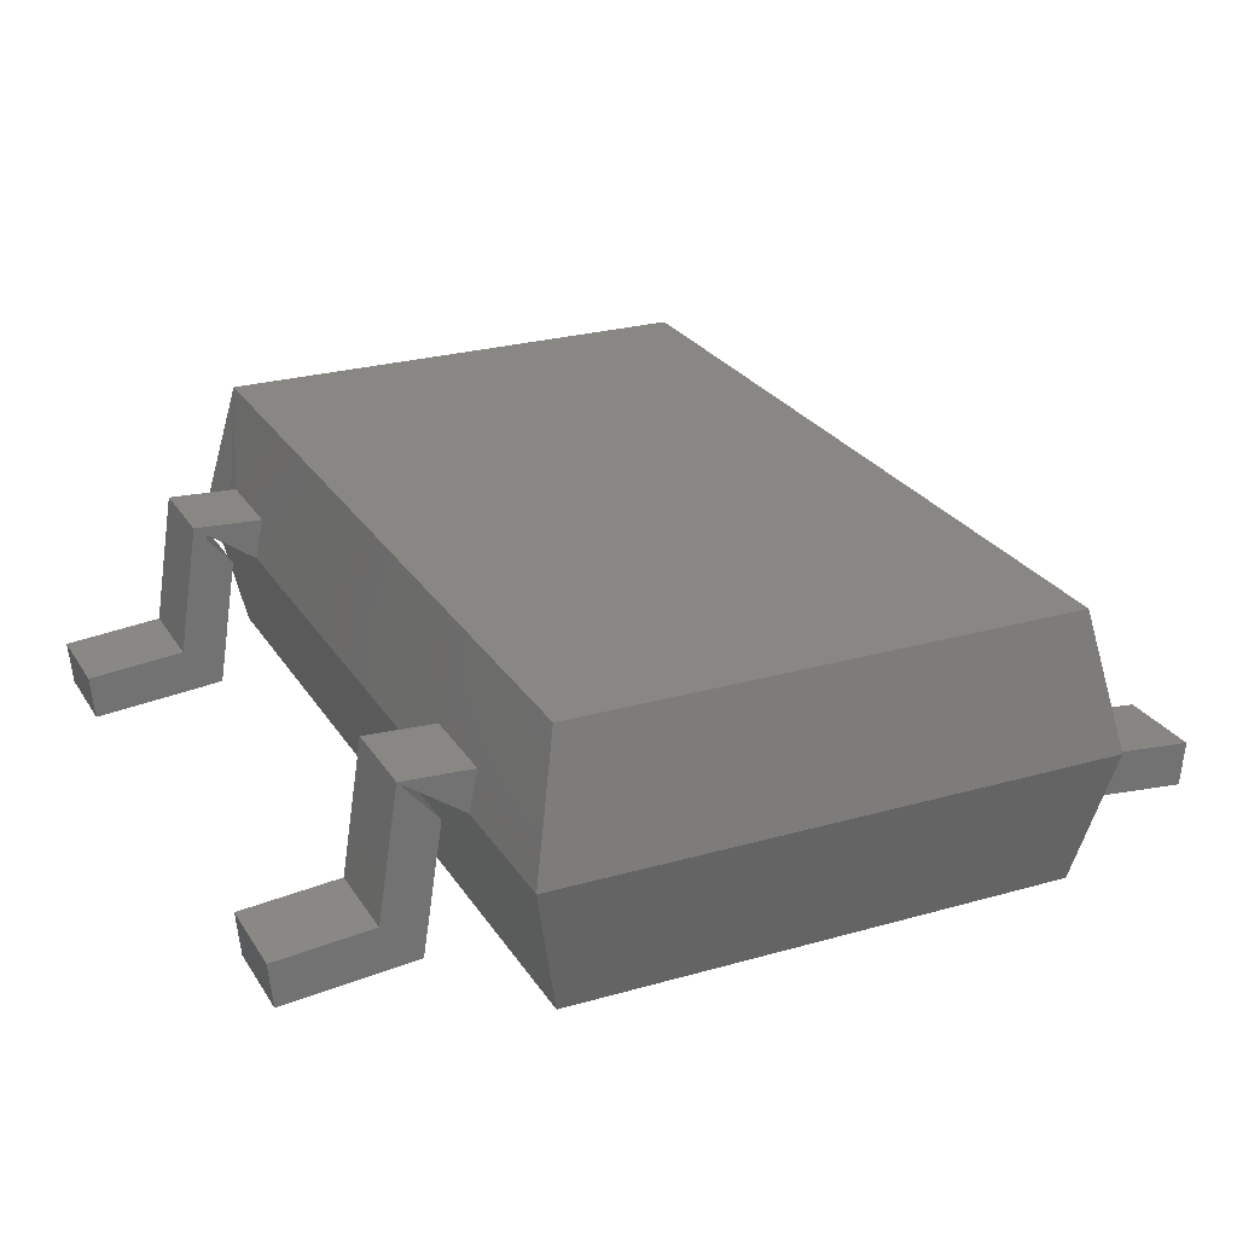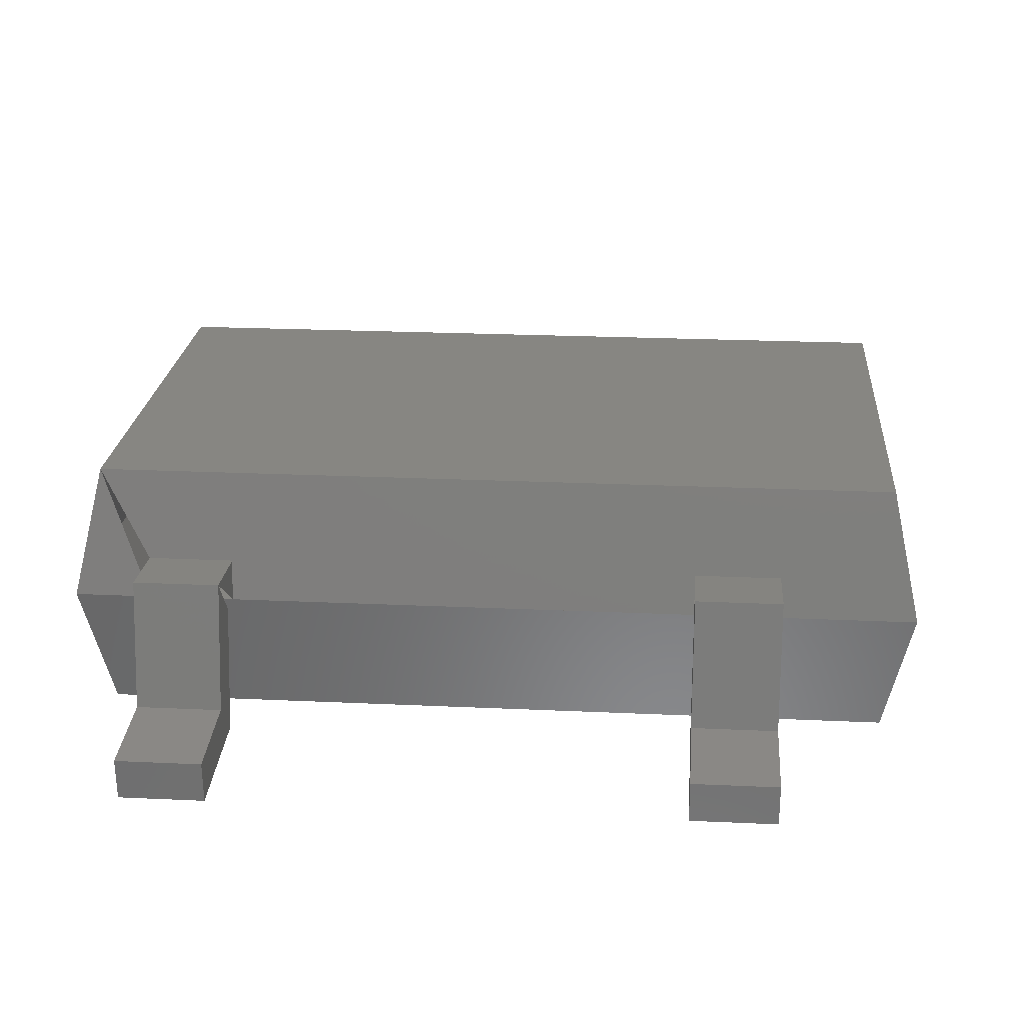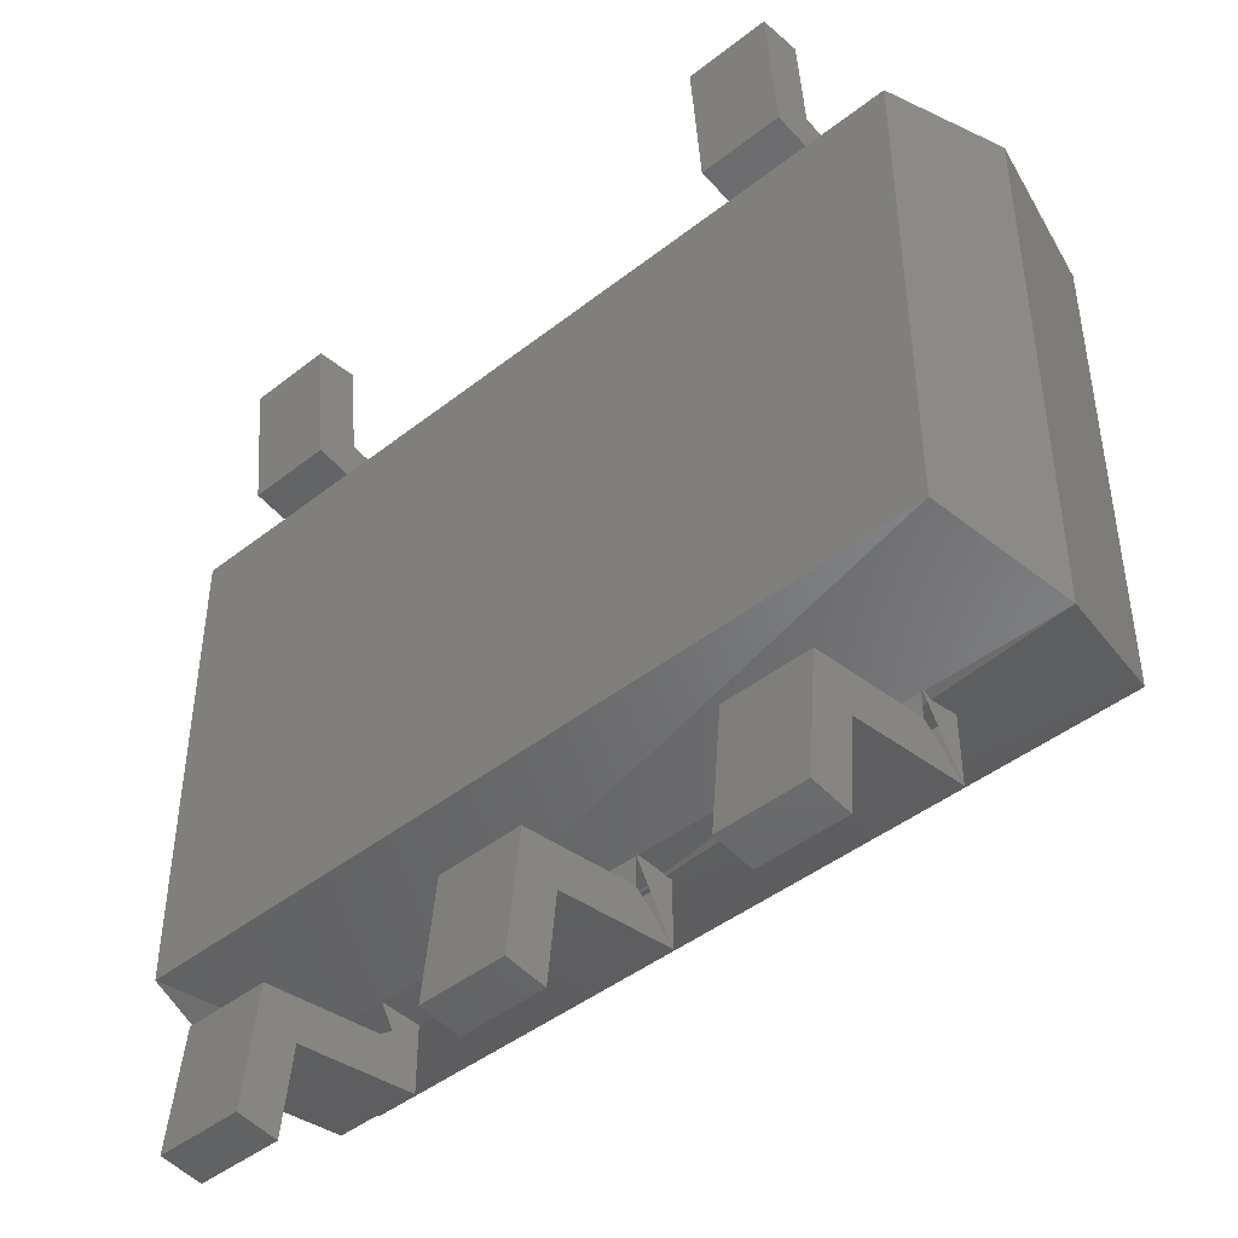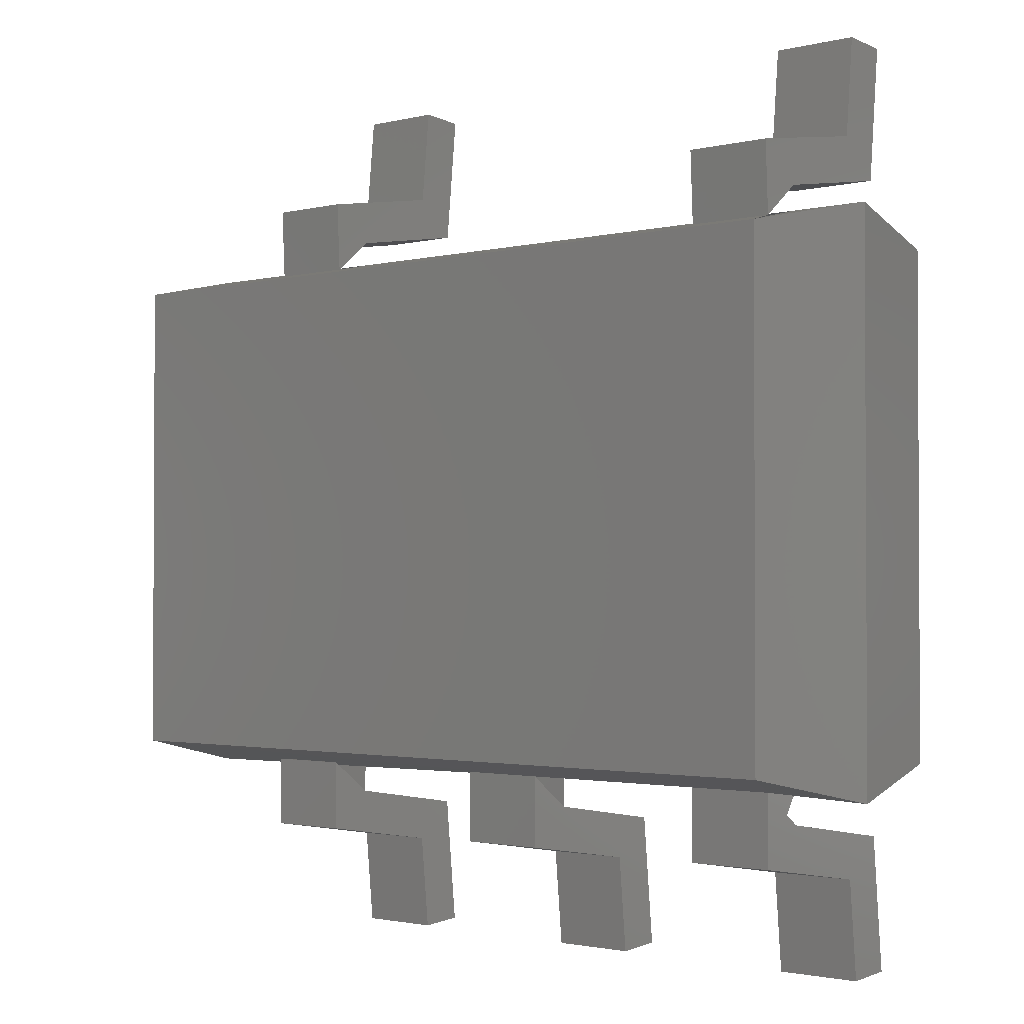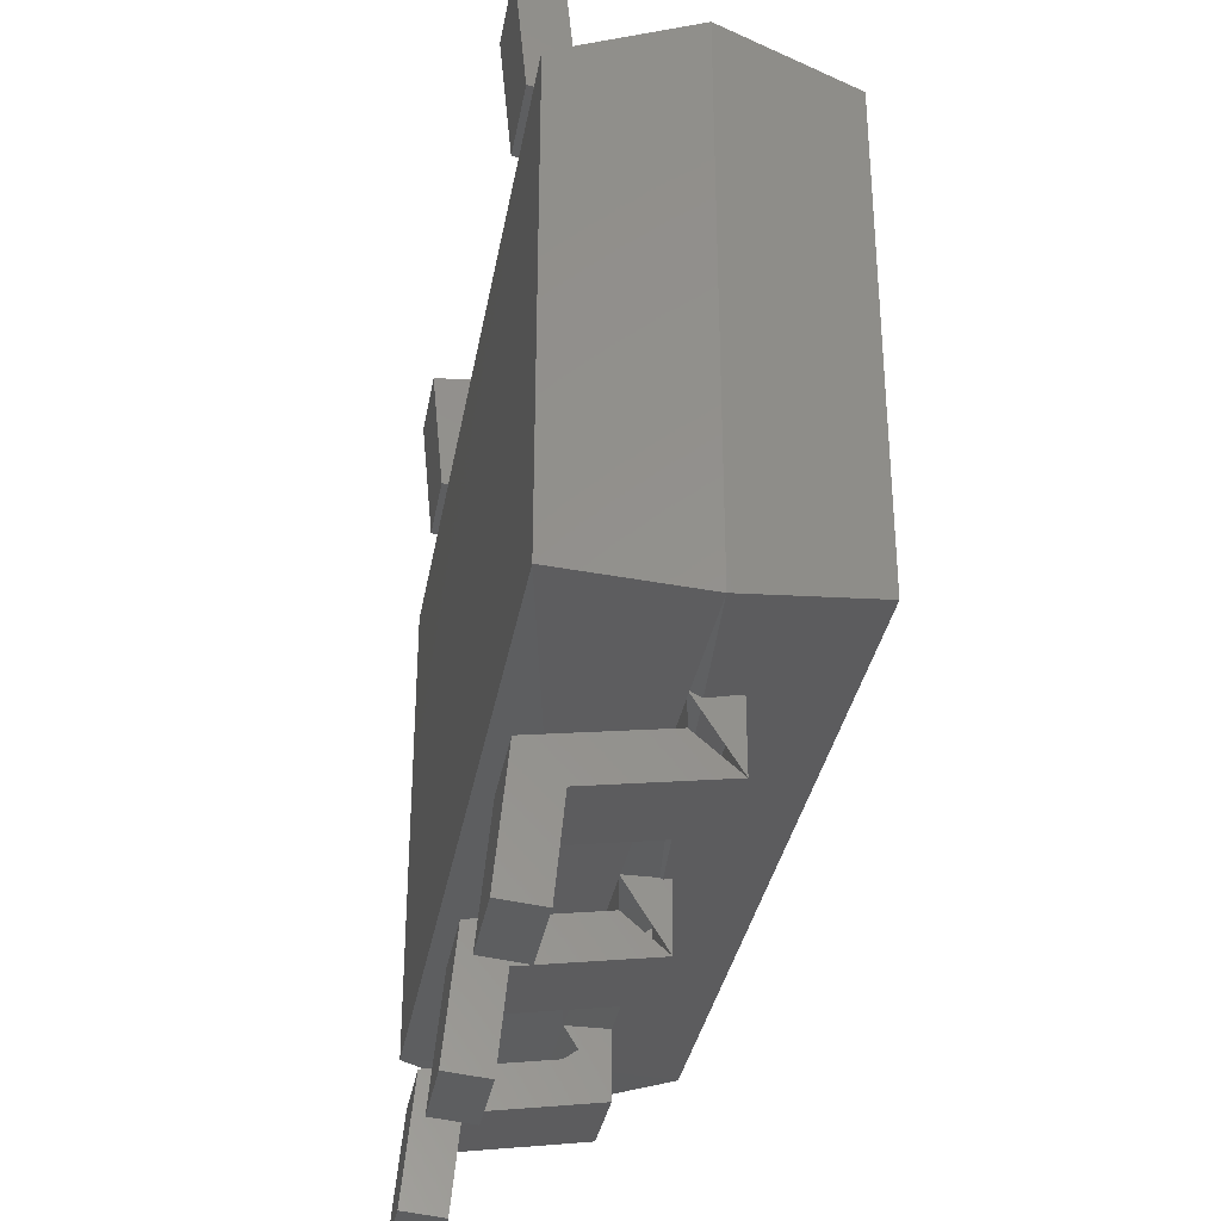
<metadata>
{"format":"stl","ext":"stl","renderer":"f3d","projection":"perspective","resolution":1024,"background":"white","views":[{"elev":25.3,"azim":-114.9,"up":"+Z"},{"elev":22.4,"azim":-175.4,"up":"+Z"},{"elev":-44.8,"azim":-137.7,"up":"+Y"},{"elev":-1.8,"azim":42.2,"up":"+Y"},{"elev":-33.8,"azim":-99.9,"up":"+Y"}]}
</metadata>
<code>
# stl→obj: 94 verts, 171 faces
v -0.48 -1.035 0.07832
v -0.68 -0.8123 0.09965
v -0.68 -1.035 0.07832
v -0.48 -0.8123 0.09965
v -0.68 -1.025 -0.02122
v -0.48 -1.025 -0.02122
v -0.48 -0.7254 0.007529
v -0.68 -0.7254 0.007529
v -0.68 -0.6803 0.3
v -0.48 -0.6803 0.3
v -0.48 -0.6054 0.3
v -0.68 -0.6054 0.3
v -0.68 -0.6054 0.4
v -0.48 -0.6054 0.4
v -0.48 -0.766 0.4
v -0.68 -0.766 0.4
v 0.17 -1.035 0.07832
v -0.03 -0.8123 0.09965
v -0.03 -1.035 0.07832
v 0.17 -0.8123 0.09965
v -0.03 -1.025 -0.02122
v 0.17 -1.025 -0.02122
v 0.17 -0.7254 0.007529
v -0.03 -0.7254 0.007529
v -0.03 -0.6803 0.3
v 0.17 -0.6803 0.3
v 0.17 -0.6054 0.3
v -0.03 -0.6054 0.3
v -0.03 -0.6054 0.4
v 0.17 -0.6054 0.4
v 0.17 -0.766 0.4
v -0.03 -0.766 0.4
v 0.62 -0.6054 0.4
v 0.82 -0.6054 0.3
v 0.62 -0.6054 0.3
v 0.82 -0.6054 0.4
v 0.82 -1.025 -0.02122
v 0.82 -0.8123 0.09965
v 0.82 -1.035 0.07832
v 0.82 -0.7254 0.007529
v 0.82 -0.766 0.4
v 0.82 -0.6803 0.3
v 0.82 -0.6565 0.3318
v 0.62 -0.6565 0.3318
v 1 -0.625 0.3
v 0.9362 -0.5612 0.6
v -0.9362 -0.5612 0.6
v 0.9362 0.5612 0.6
v 1 0.625 0.3
v 0.82 0.625 0.3
v -0.9362 0.5612 0.6
v -0.68 0.625 0.3
v -1 0.625 0.3
v -0.68 0.6054 0.3924
v -0.48 0.6054 0.3924
v 0.62 0.6054 0.3924
v 0.82 0.6054 0.3924
v 0.62 0.625 0.3
v -0.48 0.625 0.3
v -1 -0.625 0.3
v 0.9362 -0.5612 0
v 0.9362 0.5612 0
v -0.9362 -0.5612 0
v -0.9362 0.5612 0
v -0.48 0.6803 0.3
v -0.48 0.766 0.4
v -0.48 0.7254 0.007529
v -0.48 0.8123 0.09965
v -0.48 1.025 -0.02122
v -0.48 1.035 0.07832
v -0.68 0.766 0.4
v -0.68 0.7254 0.007529
v -0.68 0.6803 0.3
v -0.68 0.8123 0.09965
v -0.68 1.025 -0.02122
v -0.68 1.035 0.07832
v 0.82 0.8123 0.09965
v 0.62 1.035 0.07832
v 0.62 0.8123 0.09965
v 0.82 1.035 0.07832
v 0.82 1.025 -0.02122
v 0.62 1.025 -0.02122
v 0.62 0.7254 0.007529
v 0.82 0.7254 0.007529
v 0.62 0.766 0.4
v 0.62 0.6803 0.3
v 0.82 0.766 0.4
v 0.62 -0.766 0.4
v 0.62 -0.8123 0.09965
v 0.62 -1.035 0.07832
v 0.62 -1.025 -0.02122
v 0.62 -0.7254 0.007529
v 0.62 -0.6803 0.3
v 0.82 0.6803 0.3
f 1 2 3
f 2 1 4
f 1 5 6
f 5 1 3
f 7 5 8
f 5 7 6
f 9 7 8
f 7 9 10
f 11 9 12
f 9 11 10
f 13 11 12
f 11 13 14
f 15 13 16
f 13 15 14
f 15 2 4
f 2 15 16
f 6 4 1
f 4 6 7
f 4 7 15
f 15 7 10
f 15 10 14
f 12 16 13
f 2 5 3
f 5 2 8
f 8 2 16
f 8 16 9
f 17 18 19
f 18 17 20
f 17 21 22
f 21 17 19
f 23 21 24
f 21 23 22
f 25 23 24
f 23 25 26
f 27 25 28
f 25 27 26
f 29 27 28
f 27 29 30
f 31 29 32
f 29 31 30
f 31 18 20
f 18 31 32
f 22 20 17
f 20 22 23
f 20 23 31
f 31 23 26
f 31 26 30
f 28 32 29
f 18 21 19
f 21 18 24
f 24 18 32
f 24 32 25
f 33 34 35
f 34 33 36
f 37 38 39
f 38 37 40
f 38 40 41
f 41 40 42
f 41 42 43
f 35 44 33
f 36 34 45
f 46 36 45
f 46 33 36
f 33 46 47
f 48 49 50
f 51 52 53
f 52 51 54
f 54 51 55
f 55 51 56
f 56 51 57
f 57 51 48
f 55 58 59
f 58 55 56
f 47 53 60
f 53 47 51
f 49 46 45
f 46 49 48
f 46 51 47
f 51 46 48
f 61 49 45
f 49 61 62
f 34 63 61
f 63 34 35
f 34 61 45
f 53 63 60
f 63 53 64
f 62 63 64
f 63 62 61
f 65 66 55
f 66 65 67
f 66 67 68
f 68 67 69
f 68 69 70
f 71 72 73
f 72 71 74
f 72 74 75
f 75 74 76
f 71 52 54
f 68 76 74
f 76 68 70
f 76 69 75
f 69 76 70
f 69 72 75
f 72 69 67
f 65 72 67
f 72 65 73
f 55 71 54
f 71 55 66
f 71 68 74
f 68 71 66
f 77 78 79
f 78 77 80
f 78 81 82
f 81 78 80
f 81 83 82
f 83 81 84
f 85 83 86
f 83 85 79
f 83 79 82
f 82 79 78
f 85 58 56
f 57 85 56
f 85 57 87
f 85 77 79
f 77 85 87
f 36 41 43
f 33 44 88
f 39 89 90
f 89 39 38
f 39 91 37
f 91 39 90
f 40 91 92
f 91 40 37
f 93 40 92
f 40 93 42
f 41 33 88
f 33 41 36
f 41 89 38
f 89 41 88
f 53 62 64
f 62 53 49
f 49 53 52
f 49 52 59
f 49 59 58
f 49 58 50
f 94 87 57
f 87 94 84
f 87 84 77
f 77 84 81
f 77 81 80
f 94 83 84
f 83 94 86
f 36 43 34
f 89 91 90
f 91 89 92
f 92 89 88
f 92 88 93
f 93 88 44
f 30 35 33
f 47 30 33
f 30 27 35
f 30 28 27
f 30 11 28
f 30 12 11
f 30 60 12
f 47 60 30
f 60 63 35
f 35 60 27
f 27 60 28
f 28 60 11
f 11 60 12

</code>
